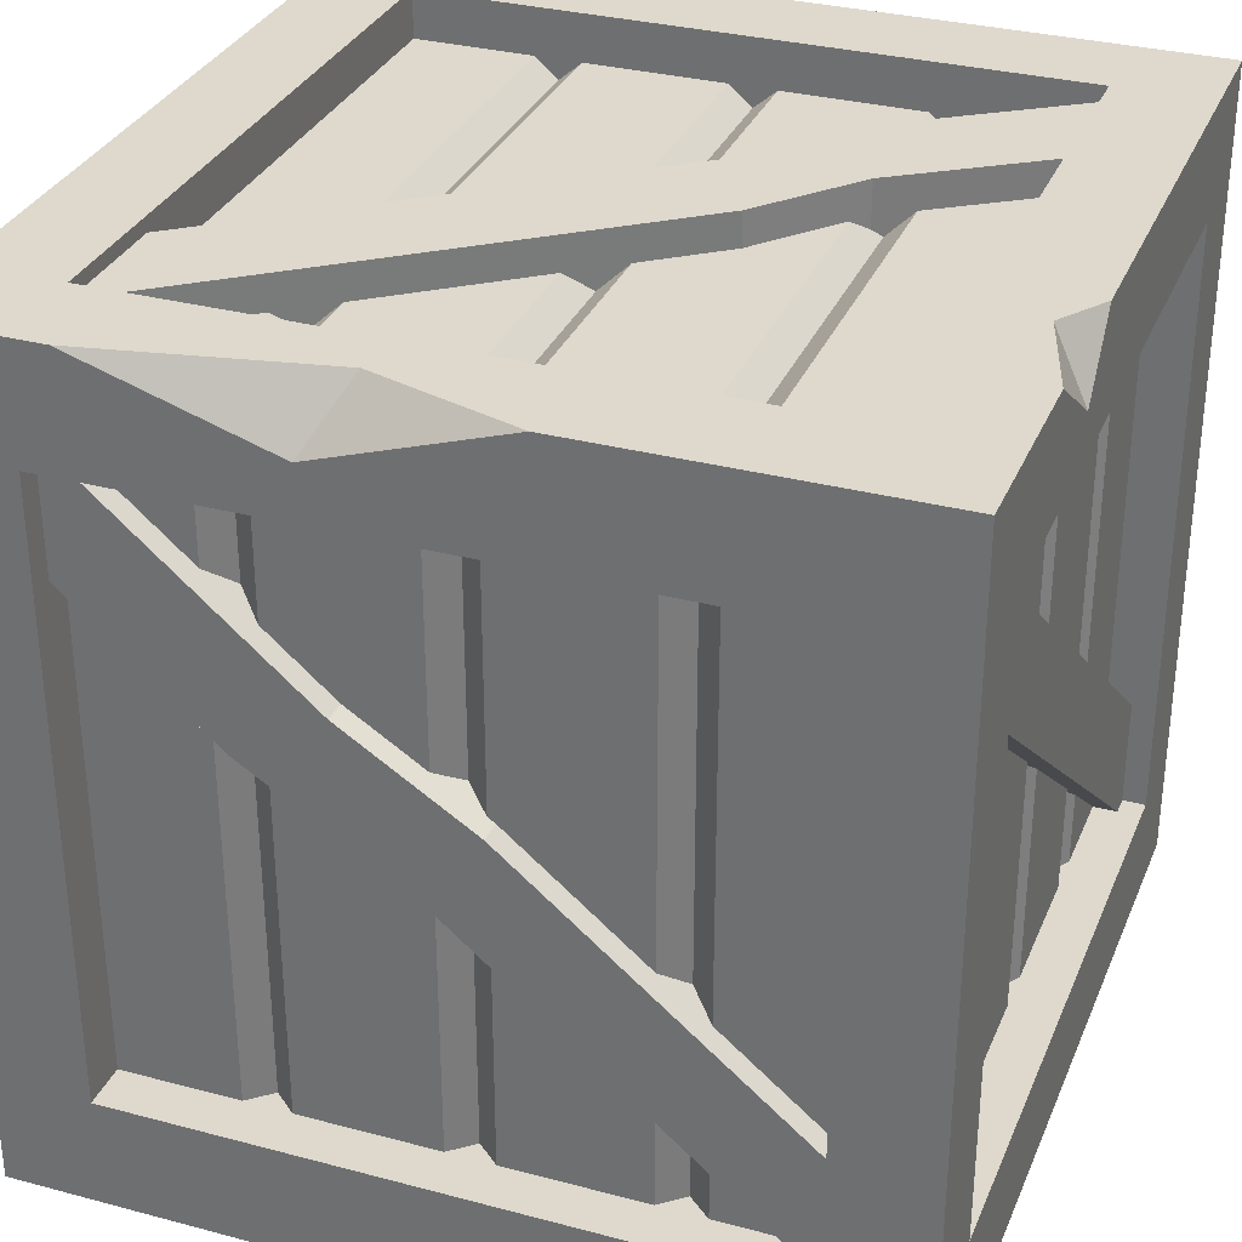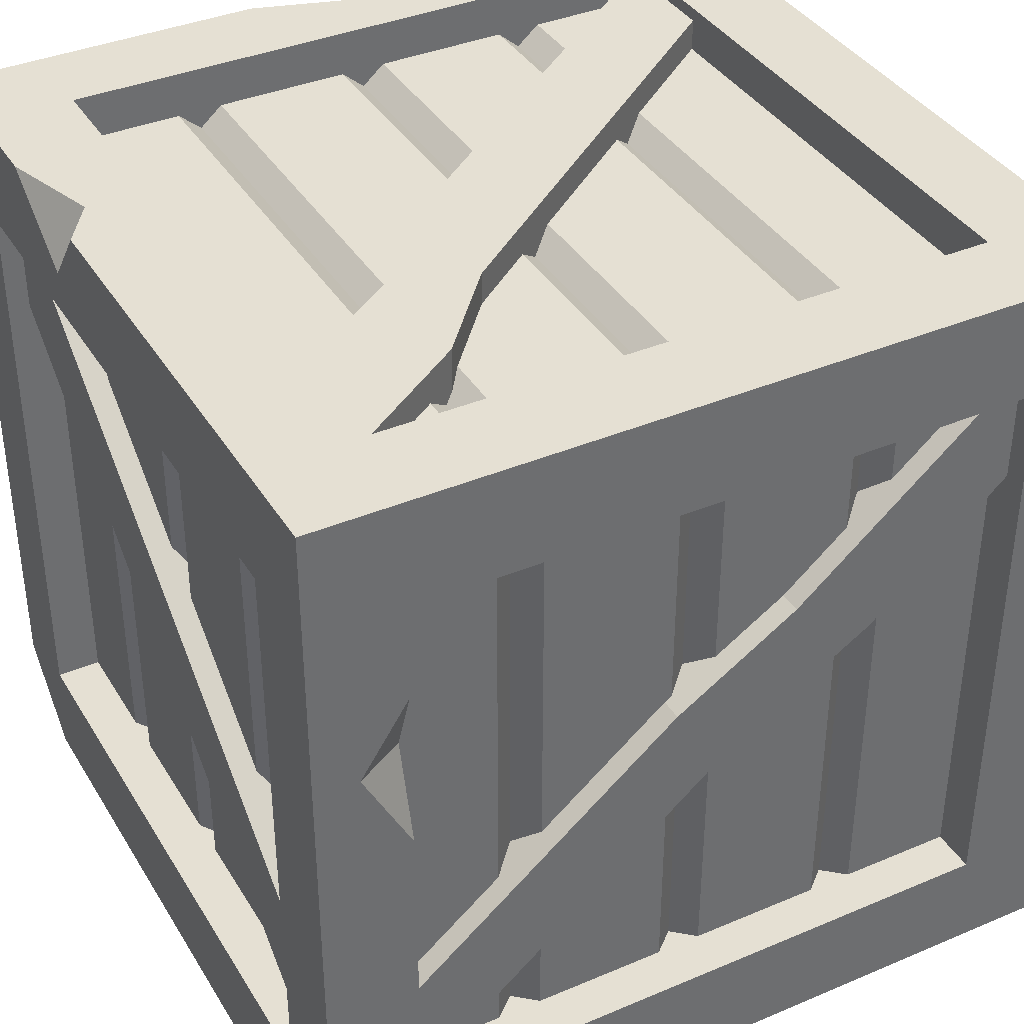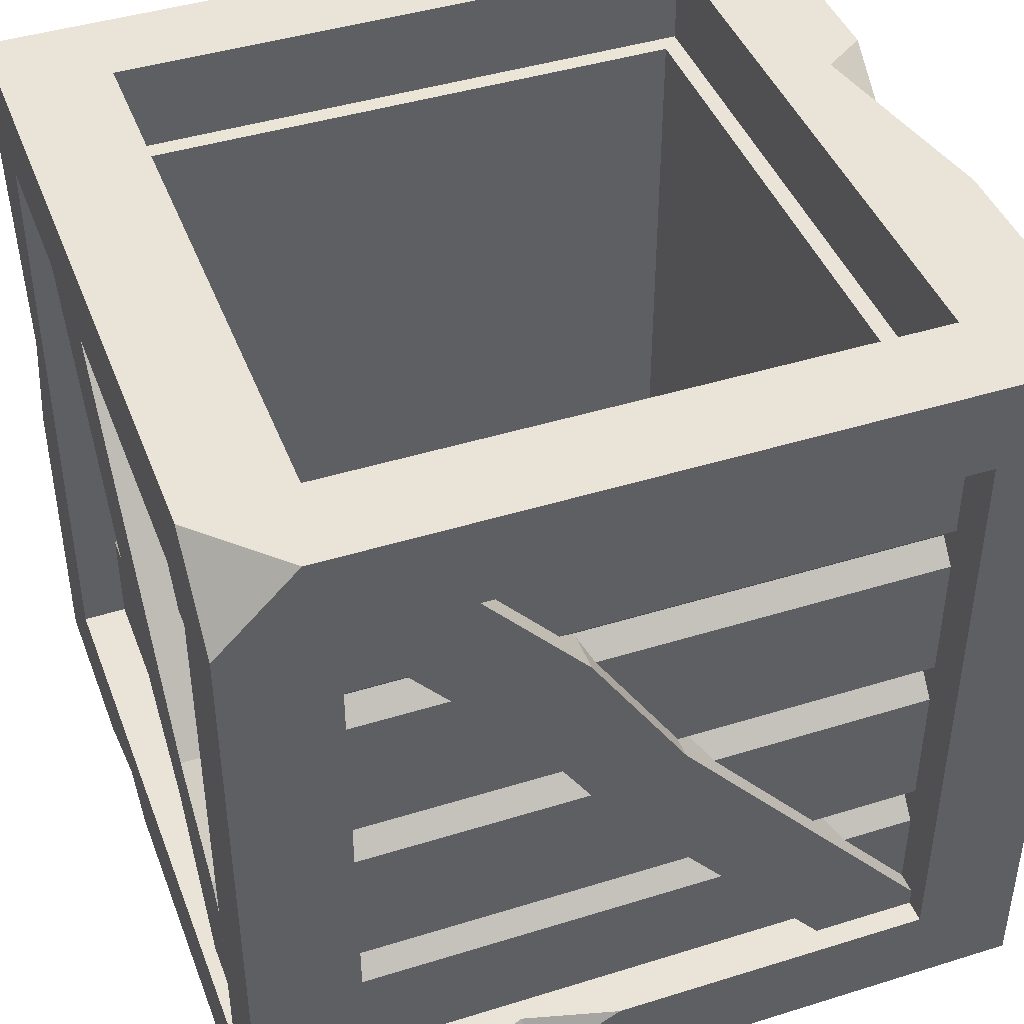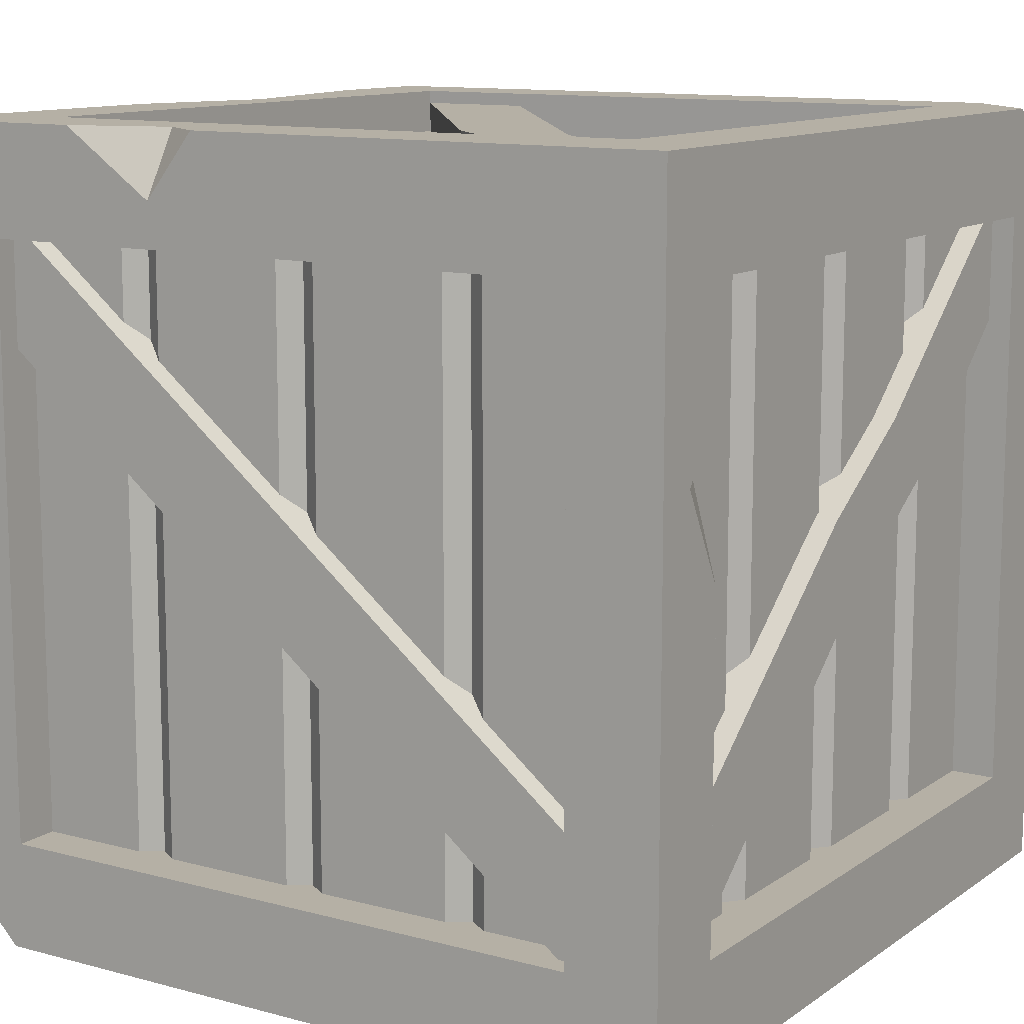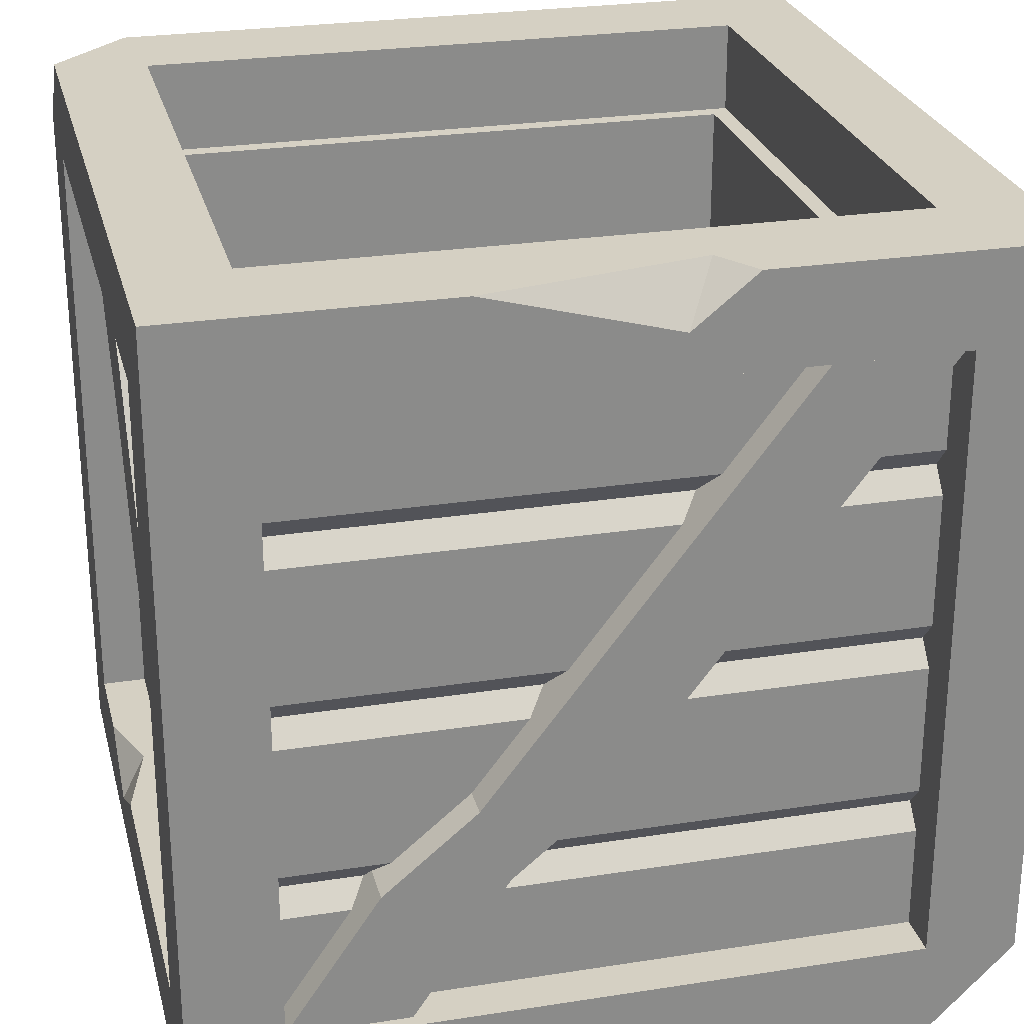
<metadata>
{"format":"obj","ext":"obj","renderer":"f3d","projection":"perspective","resolution":1024,"background":"white","views":[{"elev":32.0,"azim":-69.6,"up":"+Z"},{"elev":38.1,"azim":61.8,"up":"+Z"},{"elev":43.3,"azim":69.8,"up":"+Y"},{"elev":11.7,"azim":32.7,"up":"+Z"},{"elev":26.3,"azim":166.2,"up":"+Y"}]}
</metadata>
<code>
v -29.61 2.109 29.52
v -29.61 2.109 18.02
v 29.61 2.109 -18.11
v 29.61 2.109 -29.61
v -29.61 7.96 29.52
v -29.61 7.96 18.02
v 29.61 7.96 -29.61
v 29.61 7.96 -18.11
v 18.07 8.721 37.05
v 29.57 8.721 37.05
v -29.57 67.93 37.05
v -18.07 67.93 37.05
v -29.57 67.93 -37.14
v -18.07 67.93 -37.14
v 18.07 8.721 -37.14
v 29.57 8.721 -37.14
v 9.156 21.74 37.05
v 20.66 21.74 37.05
v 20.66 21.74 -37.14
v 9.156 21.74 -37.14
v 0.4361 29.04 37.05
v 11.94 29.04 37.05
v 11.94 29.04 -37.14
v 0.4361 29.04 -37.14
v 0.4361 29.04 29.08
v 11.94 29.04 29.08
v -18.07 67.93 29.08
v -29.57 67.93 29.08
v 18.07 8.721 29.08
v 29.57 8.721 29.08
v 20.66 21.74 29.08
v 9.156 21.74 29.08
v -29.57 67.93 -29.17
v -18.07 67.93 -29.17
v 11.94 29.04 -29.17
v 0.4361 29.04 -29.17
v 20.66 21.74 -29.17
v 9.156 21.74 -29.17
v 29.57 8.721 -29.17
v 18.07 8.721 -29.17
v 36.13 8.721 -18.11
v 36.13 8.721 -29.61
v 36.13 67.93 29.52
v 36.13 67.93 18.02
v -36.13 67.93 29.52
v -36.13 67.93 18.02
v -36.13 8.721 -18.11
v -36.13 8.721 -29.61
v -36.13 35.08 3.797
v 36.13 35.08 3.797
v 36.13 40.19 -2.905
v -36.13 40.19 -2.905
v -36.13 46.68 11.24
v -36.13 54.63 6.241
v 36.13 54.63 6.241
v 36.13 46.68 11.24
v 30.84 35.08 3.797
v 30.84 40.19 -2.905
v 30.84 54.63 6.241
v 30.84 46.68 11.24
v 30.84 8.721 -18.11
v 30.84 8.721 -29.61
v 30.84 67.93 18.02
v 30.84 67.93 29.52
v -30.84 46.68 11.24
v -30.84 54.63 6.241
v -30.84 40.19 -2.905
v -30.84 35.08 3.797
v -30.84 8.721 -29.61
v -30.84 8.721 -18.11
v -30.84 67.93 29.52
v -30.84 67.93 18.02
v 34 4.325 34
v 34 4.325 -34
v 34 72.33 34
v 34 72.33 -34
v -34 72.33 34
v -34 72.33 -34
v -34 4.325 34
v -34 4.325 -34
v 34 40.03 -34
v 34 40.03 34
v -34 40.03 34
v -34 40.03 -34
v 34 57.03 -34
v 34 57.03 34
v -34 57.03 34
v -34 57.03 -34
v -34 23.03 34
v 34 23.03 34
v 34 23.03 -34
v -34 23.03 -34
v -34 18.74 34
v 34 18.74 34
v 34 18.74 -34
v -34 18.74 -34
v 34 35.74 -34
v 34 35.74 34
v -34 35.74 34
v -34 35.74 -34
v -34 52.74 34
v 34 52.74 34
v 34 52.74 -34
v -34 52.74 -34
v -1.91 72.33 34
v -1.91 72.33 -34
v 15.09 72.33 34
v 15.09 72.33 -34
v -18.91 72.33 34
v -18.91 72.33 -34
v -15.01 72.33 34
v -15.01 72.33 -34
v 1.986 72.33 34
v 1.986 72.33 -34
v 18.99 72.33 34
v 18.99 72.33 -34
v -1.91 4.325 34
v -1.91 4.325 -34
v 15.09 4.325 34
v 15.09 4.325 -34
v -18.91 4.325 34
v -18.91 4.325 -34
v -15.01 4.325 34
v -15.01 4.325 -34
v 1.986 4.325 34
v 1.986 4.325 -34
v 18.99 4.325 34
v 18.99 4.325 -34
v -38.33 76.65 -38.33
v -38.33 76.65 38.33
v -38.33 0 38.33
v -38.33 67.93 -28.09
v -38.33 67.93 28.09
v -38.33 8.721 28.09
v -38.33 8.721 -28.09
v -29.57 8.721 -28.09
v -29.57 8.721 28.09
v -29.59 67.91 28.09
v -29.59 67.91 -28.09
v -29.57 67.93 38.33
v -29.57 67.93 -38.33
v -29.57 8.721 38.33
v -29.57 8.721 -38.33
v -29.57 0 -28.09
v -29.57 0 28.09
v -29.57 76.65 28.09
v -29.57 76.65 -28.09
v 38.33 76.65 -38.33
v 38.33 0 -38.33
v 38.33 0 38.33
v 38.33 67.93 -28.09
v 38.33 67.93 28.09
v 38.33 8.721 28.09
v 38.33 8.721 -28.09
v 29.57 8.721 -28.09
v 29.57 8.721 28.09
v 29.59 67.91 28.09
v 29.59 67.91 -28.09
v 29.57 67.93 38.33
v 29.57 67.93 -38.33
v 29.57 8.721 38.33
v 29.57 8.721 -38.33
v 29.57 0 -28.09
v 29.57 0 28.09
v 29.57 76.65 28.09
v 29.57 76.65 -28.09
v 32.15 54.89 -32.15
v 32.15 54.89 32.15
v -32.15 54.89 32.15
v -32.15 54.89 -32.15
v 32.15 37.89 -32.15
v 32.15 37.89 32.15
v -32.15 37.89 32.15
v -32.15 37.89 -32.15
v 32.15 20.88 -32.15
v 32.15 20.88 32.15
v -32.15 20.88 32.15
v -32.15 20.88 -32.15
v 17.04 71.02 34
v 17.04 71.02 -34
v 0.03824 71.02 34
v 0.03824 71.02 -34
v -16.96 71.02 34
v -16.96 71.02 -34
v 17.04 5.638 34
v 17.04 5.638 -34
v 0.03824 5.638 34
v 0.03824 5.638 -34
v -16.96 5.638 34
v -16.96 5.638 -34
v 30.66 76.65 38.33
v 34.49 72.83 38.33
v 38.33 68.99 38.33
v 38.33 73.13 34.19
v 38.33 76.65 30.66
v 34.79 76.65 34.2
v -38.33 7.665 -38.33
v -38.33 3.526 -34.19
v -38.33 0 -30.66
v -34.79 0 -34.2
v -30.66 0 -38.33
v -34.49 3.825 -38.33
v -10.9 76.65 -38.33
v 12.52 76.65 -38.33
v -8.069 76.65 -34.22
v -5.01 71.91 -38.33
v -38.33 64.56 38.33
v -38.33 30.26 38.33
v -38.33 47.11 32.8
v -34.13 43.84 38.33
v 38.33 8.721 3.241
v 38.33 8.721 18.99
v 35.94 8.721 12.25
v 38.33 4.176 12.03
v -20.95 0 38.33
v -7.234 0 38.33
v -11.64 2.957 38.33
v -12.11 0 32.22
v -27.86 67.9 -26.44
v -27.86 67.9 26.44
v 27.86 67.9 26.44
v 27.86 67.9 -26.44
v -27.86 9.854 26.44
v 27.86 9.854 26.44
v -27.86 9.854 -26.44
v 27.86 9.854 -26.44
v 27.86 38.88 -26.44
v -27.86 38.88 -26.44
v -27.86 38.88 26.44
v 27.86 38.88 26.44
v 27.86 53.39 -26.44
v -27.86 53.39 -26.44
v -27.86 53.39 26.44
v 27.86 53.39 26.44
v 27.86 24.36 -26.44
v -27.86 24.36 -26.44
v -27.86 24.36 26.44
v 27.86 24.36 26.44
v -27.86 56.29 -26.44
v -27.86 56.29 26.44
v 27.86 56.29 26.44
v 27.86 56.29 -26.44
v 27.86 41.78 26.44
v -27.86 41.78 26.44
v -27.86 41.78 -26.44
v 27.86 41.78 -26.44
v -27.86 27.27 -26.44
v -27.86 27.27 26.44
v 27.86 27.27 26.44
v 27.86 27.27 -26.44
v -27.86 9.854 -0.3706
v 27.86 9.854 -0.3706
v 27.86 9.854 -13.59
v -27.86 9.854 -13.59
v 27.86 9.854 12.85
v -27.86 9.854 12.85
v 27.86 9.854 15.49
v -27.86 9.854 15.49
v 27.86 9.854 2.273
v -27.86 9.854 2.273
v 27.86 9.854 -10.95
v -27.86 9.854 -10.95
f 1 2 3
f 3 2 4
f 2 6 4
f 4 6 7
f 3 8 1
f 1 8 5
f 22 12 21
f 21 12 11
f 13 14 24
f 24 14 23
f 10 18 9
f 9 18 17
f 20 19 15
f 15 19 16
f 18 22 17
f 17 22 21
f 24 23 20
f 20 23 19
f 22 26 12
f 12 26 27
f 11 28 21
f 21 28 25
f 10 30 18
f 18 30 31
f 17 32 9
f 9 32 29
f 18 31 22
f 22 31 26
f 21 25 17
f 17 25 32
f 14 34 23
f 23 34 35
f 24 36 13
f 13 36 33
f 19 37 16
f 16 37 39
f 15 40 20
f 20 40 38
f 23 35 19
f 19 35 37
f 20 38 24
f 24 38 36
f 50 51 56
f 56 51 55
f 54 52 53
f 53 52 49
f 42 51 41
f 41 51 50
f 49 52 47
f 47 52 48
f 45 46 53
f 53 46 54
f 55 44 56
f 56 44 43
f 51 58 55
f 55 58 59
f 56 60 50
f 50 60 57
f 42 62 51
f 51 62 58
f 50 57 41
f 41 57 61
f 55 59 44
f 44 59 63
f 43 64 56
f 56 64 60
f 54 66 52
f 52 66 67
f 49 68 53
f 53 68 65
f 52 67 48
f 48 67 69
f 47 70 49
f 49 70 68
f 46 72 54
f 54 72 66
f 53 65 45
f 45 65 71
f 90 91 98
f 98 91 97
f 99 100 89
f 89 100 92
f 127 128 73
f 73 128 74
f 91 92 97
f 97 92 100
f 89 90 99
f 99 90 98
f 102 103 168
f 168 103 167
f 101 102 169
f 169 102 168
f 169 170 101
f 101 170 104
f 103 104 167
f 167 104 170
f 75 86 76
f 76 86 85
f 87 86 77
f 75 115 86
f 115 179 86
f 107 113 179
f 113 181 179
f 179 181 86
f 105 111 181
f 111 183 181
f 109 77 183
f 77 86 183
f 86 181 183
f 78 88 77
f 77 88 87
f 85 88 76
f 78 110 88
f 110 184 88
f 112 106 184
f 106 182 184
f 184 182 88
f 114 108 182
f 108 180 182
f 116 76 180
f 76 88 180
f 88 182 180
f 93 94 177
f 177 94 176
f 94 95 176
f 176 95 175
f 95 96 175
f 175 96 178
f 177 178 93
f 93 178 96
f 79 121 93
f 73 94 127
f 121 189 93
f 93 189 94
f 189 123 94
f 127 94 185
f 117 187 123
f 123 187 94
f 187 125 94
f 119 185 125
f 125 185 94
f 73 74 94
f 94 74 95
f 74 128 95
f 80 96 122
f 128 186 95
f 95 186 96
f 186 120 96
f 122 96 190
f 126 188 120
f 120 188 96
f 188 118 96
f 124 190 118
f 118 190 96
f 93 96 79
f 79 96 80
f 98 97 172
f 172 97 171
f 99 98 173
f 173 98 172
f 173 174 99
f 99 174 100
f 97 100 171
f 171 100 174
f 83 82 101
f 101 82 102
f 82 81 102
f 102 81 103
f 81 84 103
f 103 84 104
f 101 104 83
f 83 104 84
f 123 124 117
f 117 124 118
f 125 126 119
f 119 126 120
f 80 122 79
f 79 122 121
f 189 190 123
f 123 190 124
f 187 188 125
f 125 188 126
f 185 186 127
f 127 186 128
f 131 199 145
f 200 144 199
f 144 145 199
f 129 141 197
f 202 197 143
f 197 141 143
f 131 134 199
f 198 199 135
f 134 135 199
f 129 197 132
f 198 135 197
f 135 132 197
f 136 137 144
f 144 137 145
f 139 136 141
f 141 136 143
f 137 136 134
f 134 136 135
f 136 139 135
f 135 139 132
f 134 133 137
f 137 133 138
f 137 138 142
f 142 138 140
f 130 207 140
f 131 142 208
f 207 210 140
f 140 210 142
f 210 208 142
f 131 208 134
f 130 133 207
f 207 133 209
f 133 134 209
f 134 208 209
f 138 139 146
f 146 139 147
f 133 132 138
f 138 132 139
f 132 133 129
f 129 133 130
f 129 130 147
f 147 130 146
f 140 138 159
f 159 138 157
f 191 192 196
f 193 194 192
f 192 194 196
f 196 194 195
f 138 146 157
f 157 146 165
f 131 215 142
f 150 161 216
f 215 217 142
f 142 217 161
f 217 216 161
f 131 145 215
f 150 216 164
f 215 145 218
f 145 164 218
f 164 216 218
f 149 163 201
f 200 201 144
f 144 201 163
f 163 149 164
f 164 149 150
f 149 162 148
f 148 162 160
f 149 154 150
f 153 150 212
f 212 150 214
f 150 154 214
f 154 211 214
f 154 149 151
f 151 149 148
f 155 163 156
f 156 163 164
f 158 160 155
f 155 160 162
f 156 153 155
f 154 155 211
f 212 213 153
f 153 213 155
f 213 211 155
f 155 154 158
f 158 154 151
f 153 156 152
f 152 156 157
f 156 161 157
f 157 161 159
f 157 165 158
f 158 165 166
f 152 157 151
f 151 157 158
f 129 203 141
f 148 160 204
f 203 206 141
f 141 206 160
f 206 204 160
f 141 160 139
f 139 160 158
f 139 158 147
f 147 158 166
f 148 204 166
f 166 204 147
f 204 205 147
f 129 147 203
f 147 205 203
f 142 161 137
f 137 161 156
f 137 156 145
f 145 156 164
f 136 155 143
f 143 155 162
f 149 201 162
f 202 143 201
f 143 162 201
f 144 163 136
f 136 163 155
f 168 167 86
f 86 167 85
f 169 168 87
f 87 168 86
f 87 88 169
f 169 88 170
f 167 170 85
f 85 170 88
f 172 171 82
f 82 171 81
f 173 172 83
f 83 172 82
f 83 84 173
f 173 84 174
f 171 174 81
f 81 174 84
f 176 175 90
f 90 175 91
f 177 176 89
f 89 176 90
f 89 92 177
f 177 92 178
f 175 178 91
f 91 178 92
f 119 120 185
f 185 120 186
f 117 118 187
f 187 118 188
f 121 122 189
f 189 122 190
f 130 140 191
f 192 191 159
f 140 159 191
f 150 193 161
f 192 159 193
f 193 159 161
f 150 153 193
f 194 193 152
f 152 193 153
f 148 195 151
f 194 152 195
f 151 195 152
f 148 166 195
f 196 195 165
f 166 165 195
f 130 191 146
f 196 165 191
f 191 165 146
f 201 200 202
f 199 198 200
f 197 202 198
f 202 200 198
f 204 206 205
f 205 206 203
f 210 209 208
f 207 209 210
f 214 213 212
f 211 213 214
f 215 218 217
f 217 218 216
f 139 138 219
f 219 138 220
f 138 157 220
f 220 157 221
f 139 219 158
f 158 219 222
f 157 158 221
f 221 158 222
f 236 237 225
f 225 237 254
f 254 237 262
f 262 237 251
f 251 237 260
f 260 237 256
f 256 237 258
f 237 223 258
f 237 238 223
f 223 238 224
f 235 236 226
f 226 236 225
f 238 235 224
f 224 235 257
f 257 235 255
f 255 235 259
f 259 235 252
f 252 235 261
f 261 235 253
f 235 226 253
f 261 262 252
f 252 262 251
f 231 232 246
f 246 232 245
f 232 233 245
f 245 233 244
f 233 234 244
f 244 234 243
f 234 231 243
f 243 231 246
f 242 239 231
f 231 239 232
f 239 240 232
f 232 240 233
f 240 241 233
f 233 241 234
f 241 242 234
f 234 242 231
f 250 247 235
f 235 247 236
f 247 248 236
f 236 248 237
f 248 249 237
f 237 249 238
f 249 250 238
f 238 250 235
f 219 220 239
f 239 220 240
f 220 221 240
f 240 221 241
f 221 222 241
f 241 222 242
f 219 239 222
f 222 239 242
f 244 243 229
f 229 243 230
f 245 244 228
f 228 244 229
f 246 245 227
f 227 245 228
f 243 246 230
f 230 246 227
f 228 229 247
f 247 229 248
f 229 230 248
f 248 230 249
f 230 227 249
f 249 227 250
f 227 228 250
f 250 228 247
f 257 258 224
f 224 258 223
f 225 254 226
f 226 254 253
f 259 260 255
f 255 260 256
f 255 256 257
f 257 256 258
f 252 251 259
f 259 251 260
f 253 254 261
f 261 254 262

</code>
